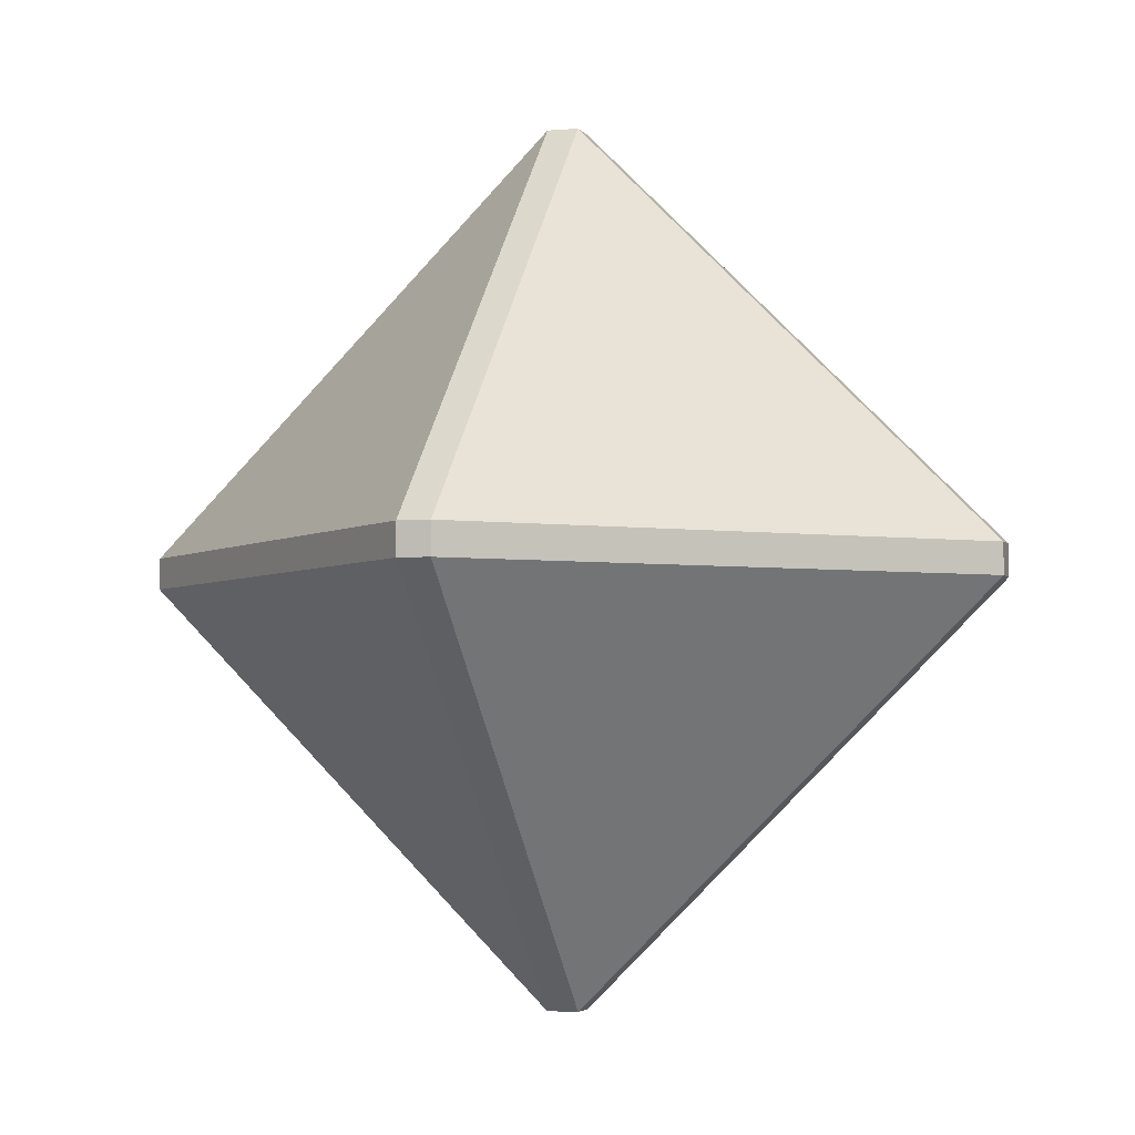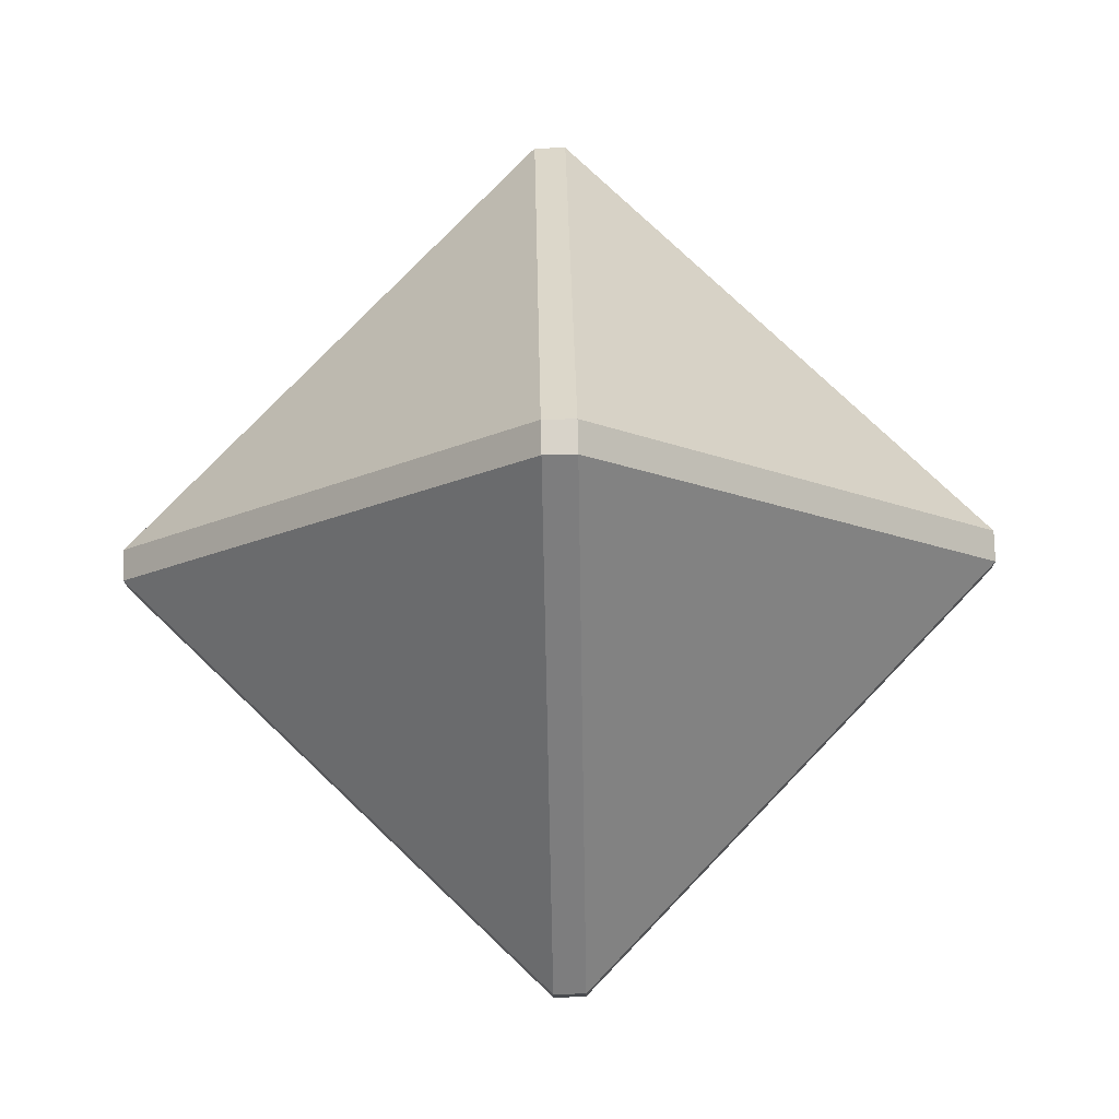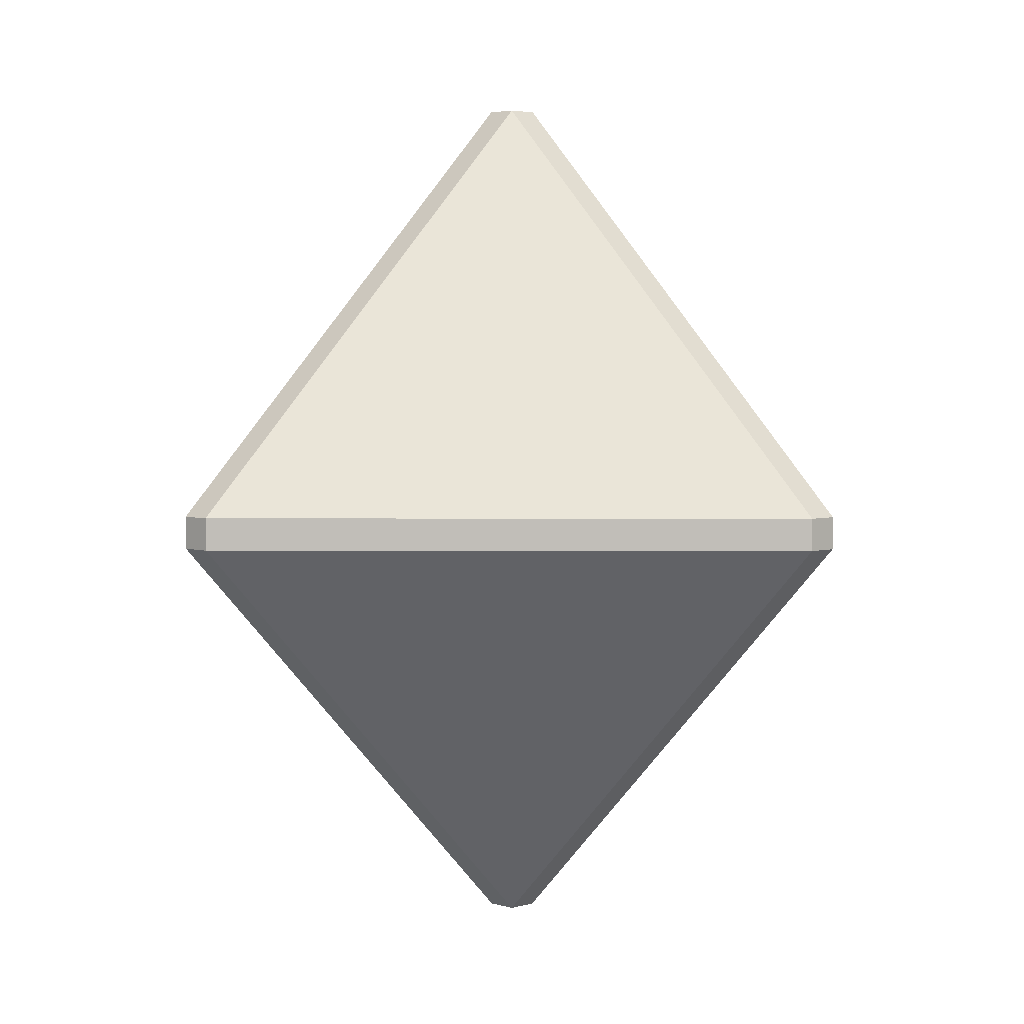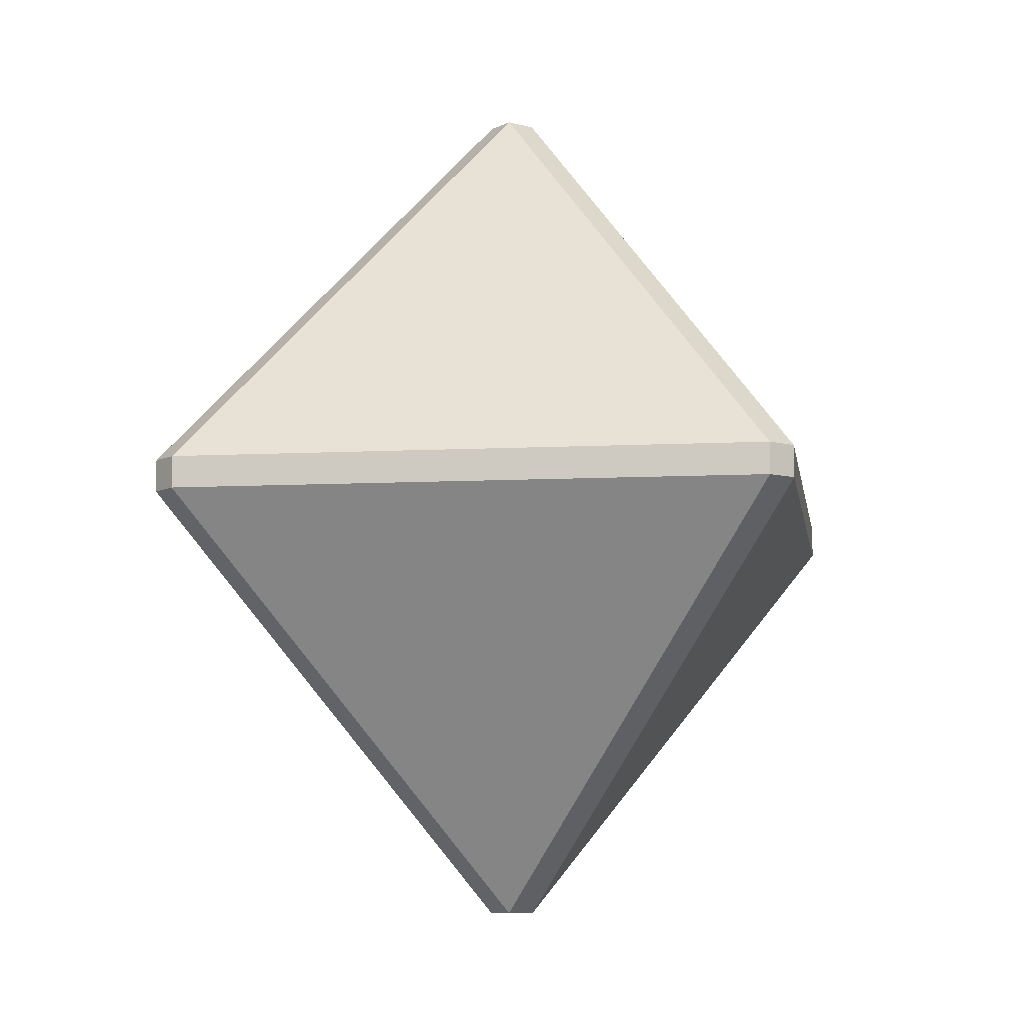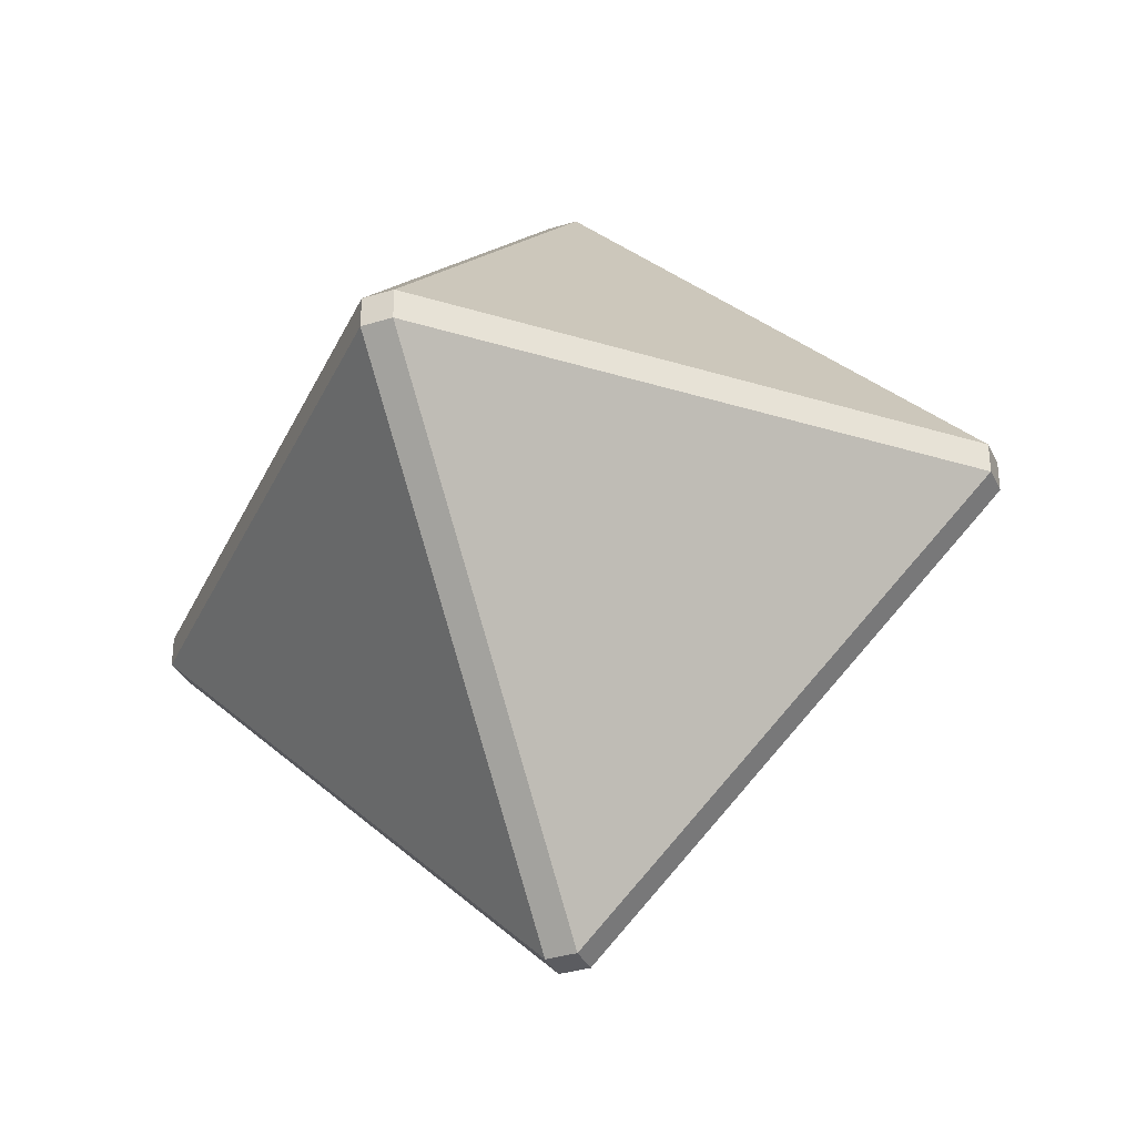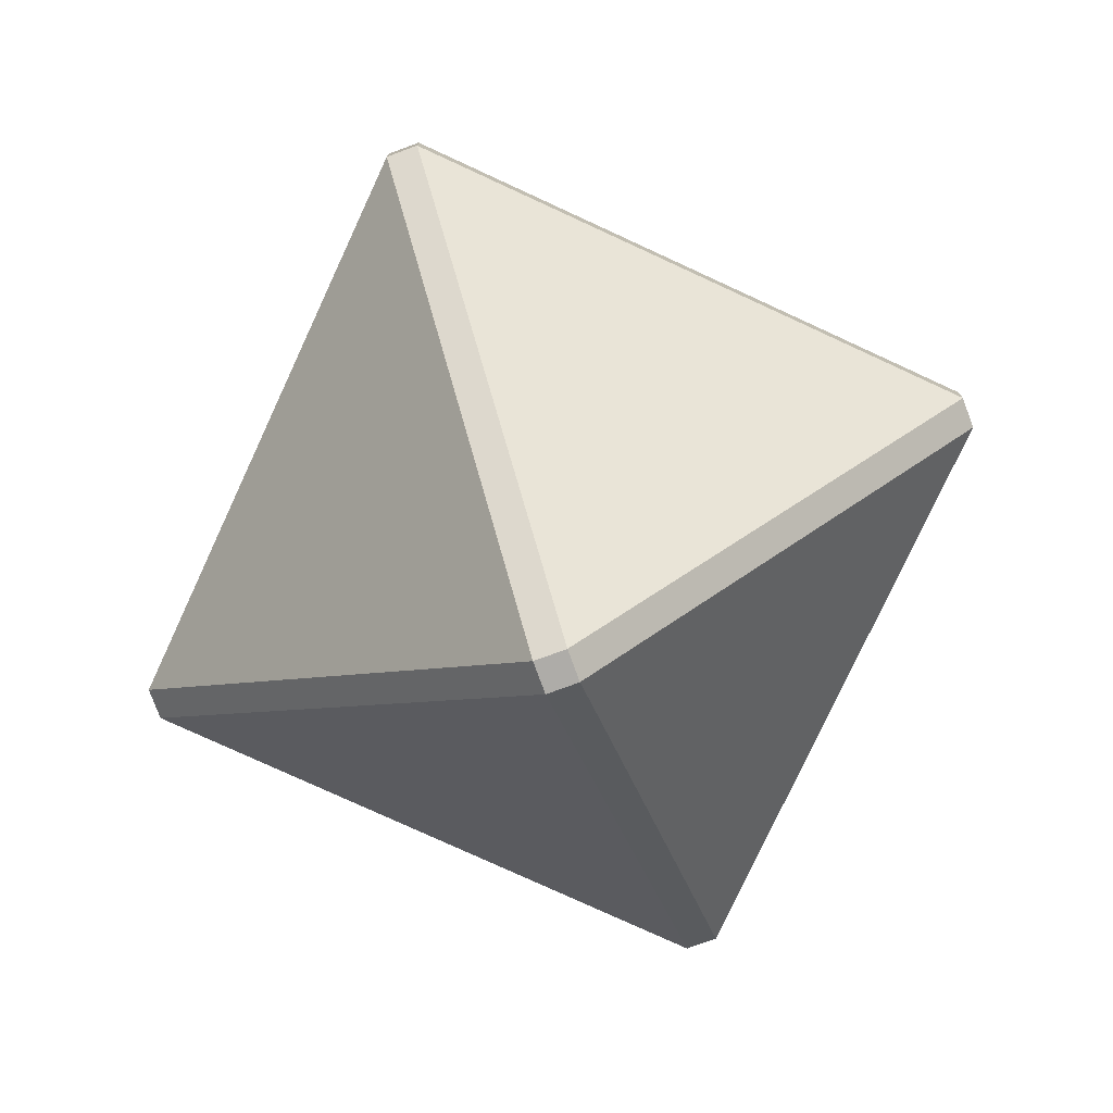
<metadata>
{"format":"obj","ext":"obj","renderer":"f3d","projection":"perspective","resolution":1024,"background":"white","views":[{"elev":-3.4,"azim":107.5,"up":"+Y"},{"elev":76.0,"azim":88.7,"up":"+Z"},{"elev":4.0,"azim":45.6,"up":"+Z"},{"elev":-8.4,"azim":53.1,"up":"+Z"},{"elev":-34.6,"azim":-157.4,"up":"+Y"},{"elev":-76.8,"azim":-159.8,"up":"+Y"}]}
</metadata>
<code>
o d8_Solid.001
v 0.9321 0.5627 -0.03395
v 0.9321 0.5627 0.03395
v 0.9321 0.4948 0.03395
v 0.9321 0.4948 -0.03395
v -0.9321 0.5627 0.03395
v -0.9321 0.5627 -0.03395
v -0.9321 0.4948 -0.03395
v -0.9321 0.4948 0.03395
v 0.03395 0.4948 -0.9321
v -0.03395 0.4948 -0.9321
v -0.03395 0.5627 -0.9321
v 0.03395 0.5627 -0.9321
v -0.03395 0.4948 0.9321
v 0.03395 0.4948 0.9321
v 0.03395 0.5627 0.9321
v -0.03395 0.5627 0.9321
v -0.03395 1.461 -0.03395
v -0.03395 1.461 0.03395
v 0.03395 1.461 0.03395
v 0.03395 1.461 -0.03395
v 0.03395 -0.4034 0.03395
v -0.03395 -0.4034 0.03395
v -0.03395 -0.4034 -0.03395
v 0.03395 -0.4034 -0.03395
f 22 13 8
f 18 5 16
f 20 1 12
f 21 3 14
f 17 11 6
f 23 7 10
f 19 15 2
f 1 2 3 4
f 5 6 7 8
f 9 10 11 12
f 13 14 15 16
f 17 18 19 20
f 21 22 23 24
f 4 9 12 1
f 8 13 16 5
f 11 17 20 12
f 3 21 24 4
f 9 24 23 10
f 7 23 22 8
f 15 19 18 16
f 2 15 14 3
f 13 22 21 14
f 6 11 10 7
f 1 20 19 2
f 5 18 17 6
f 24 9 4

</code>
